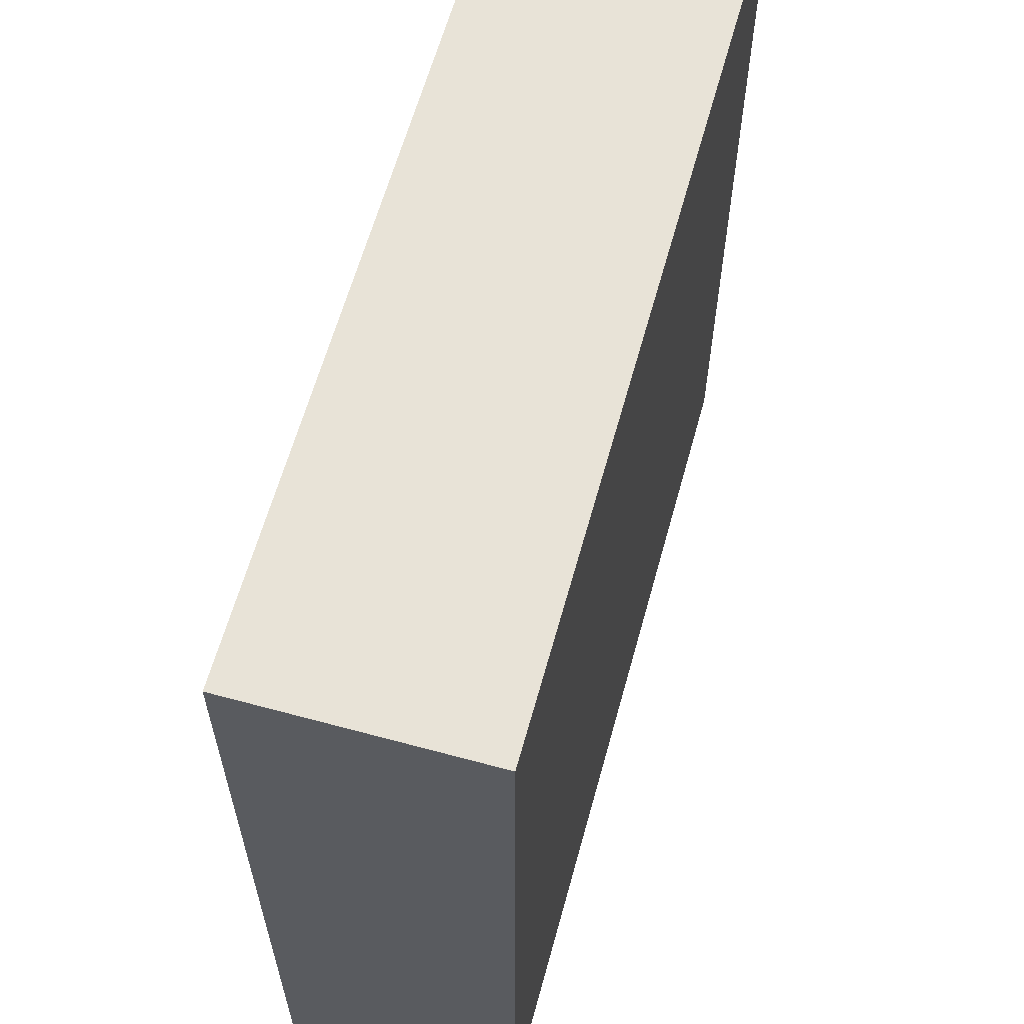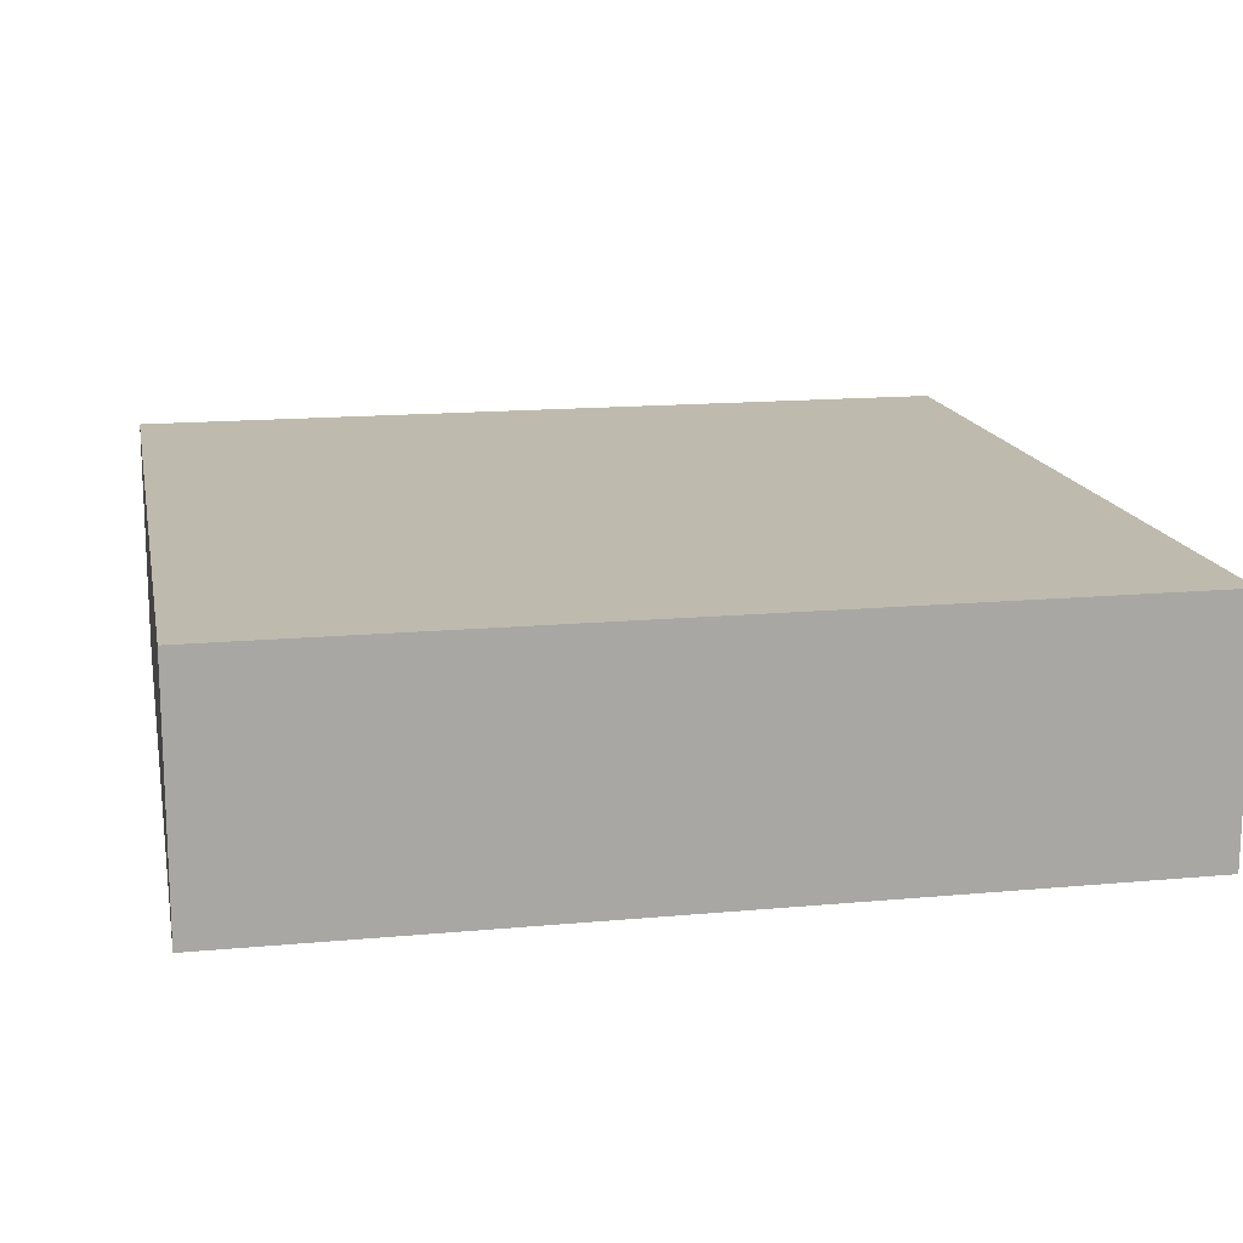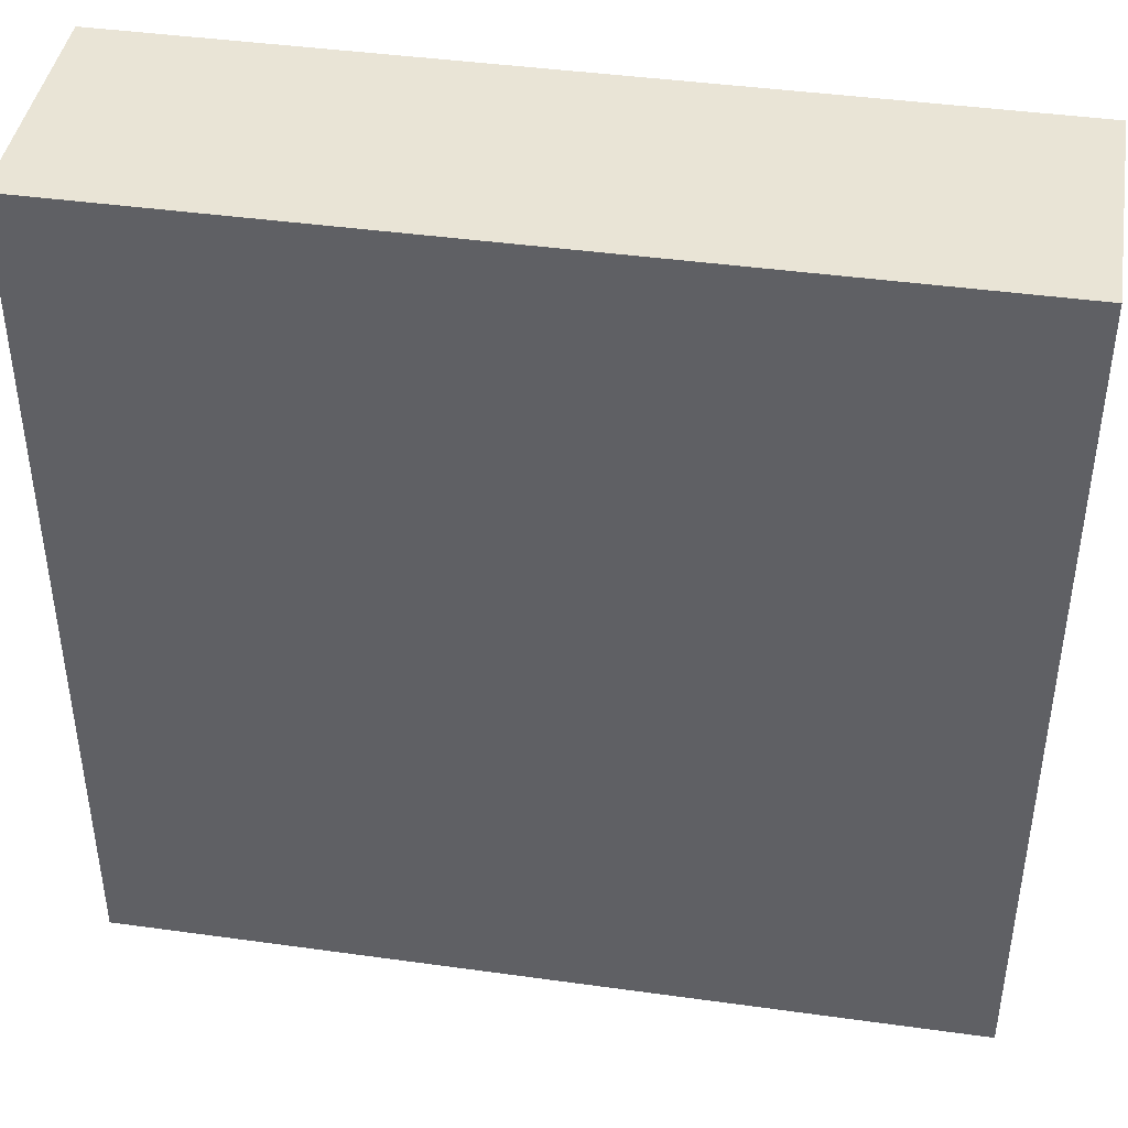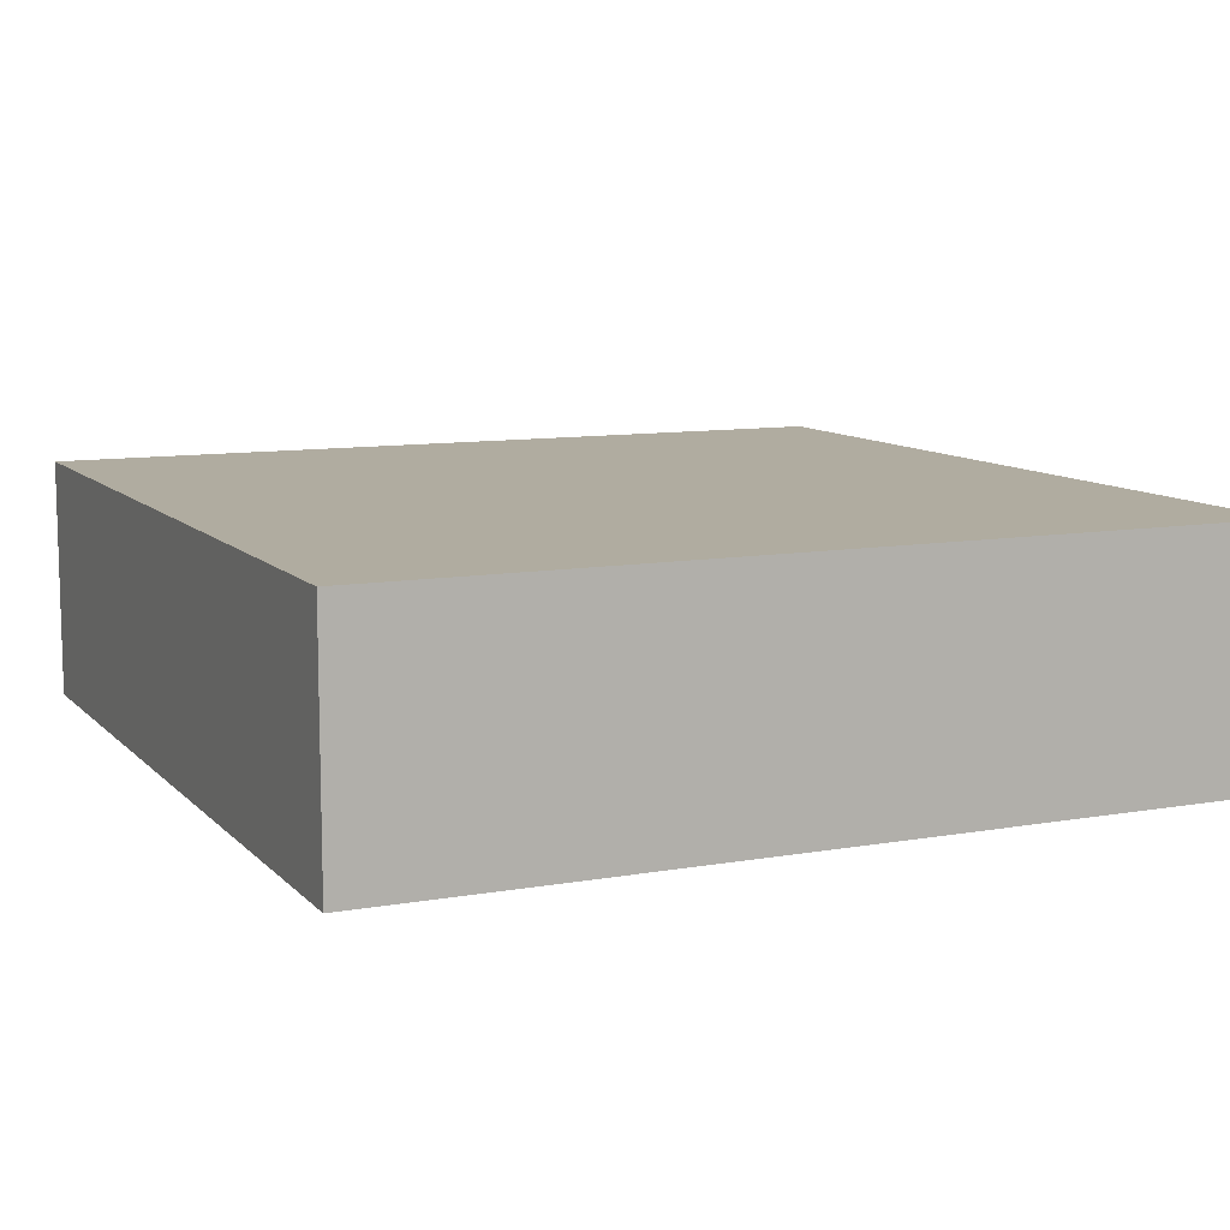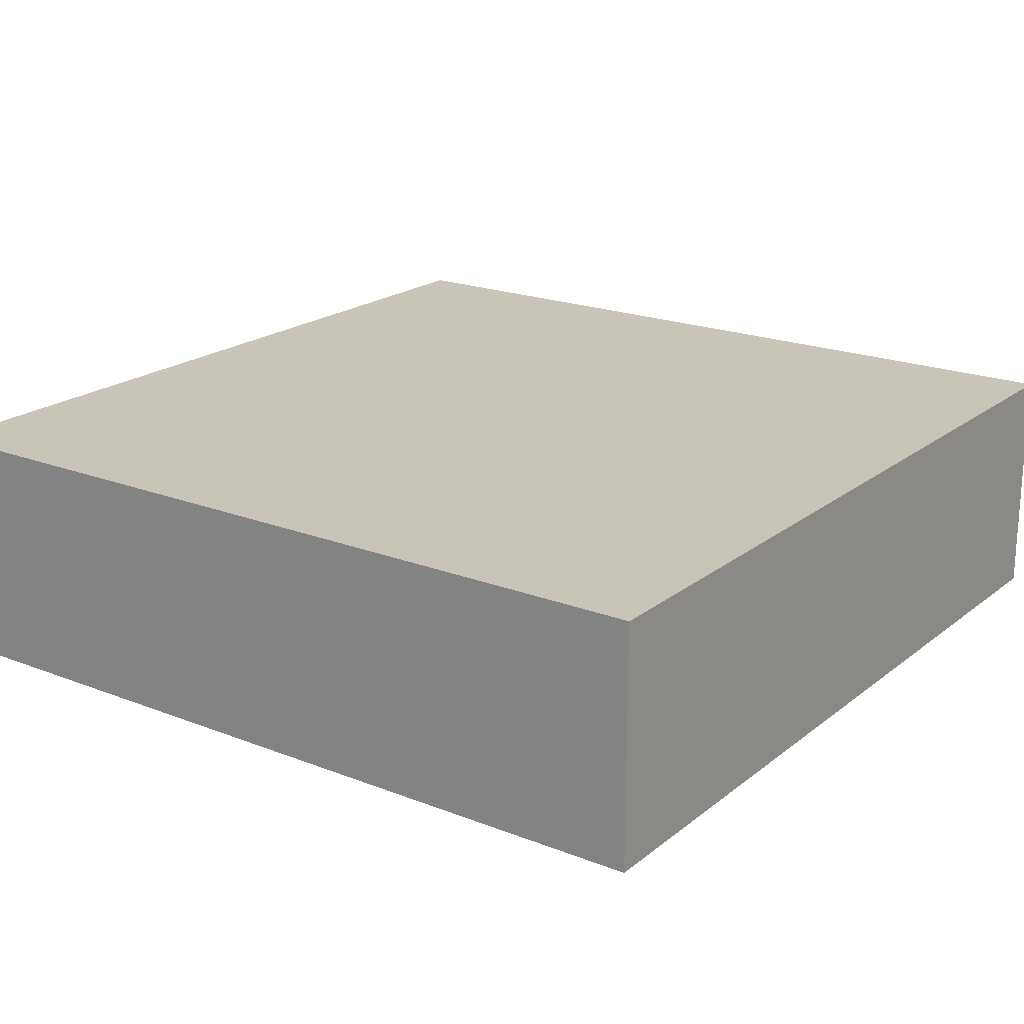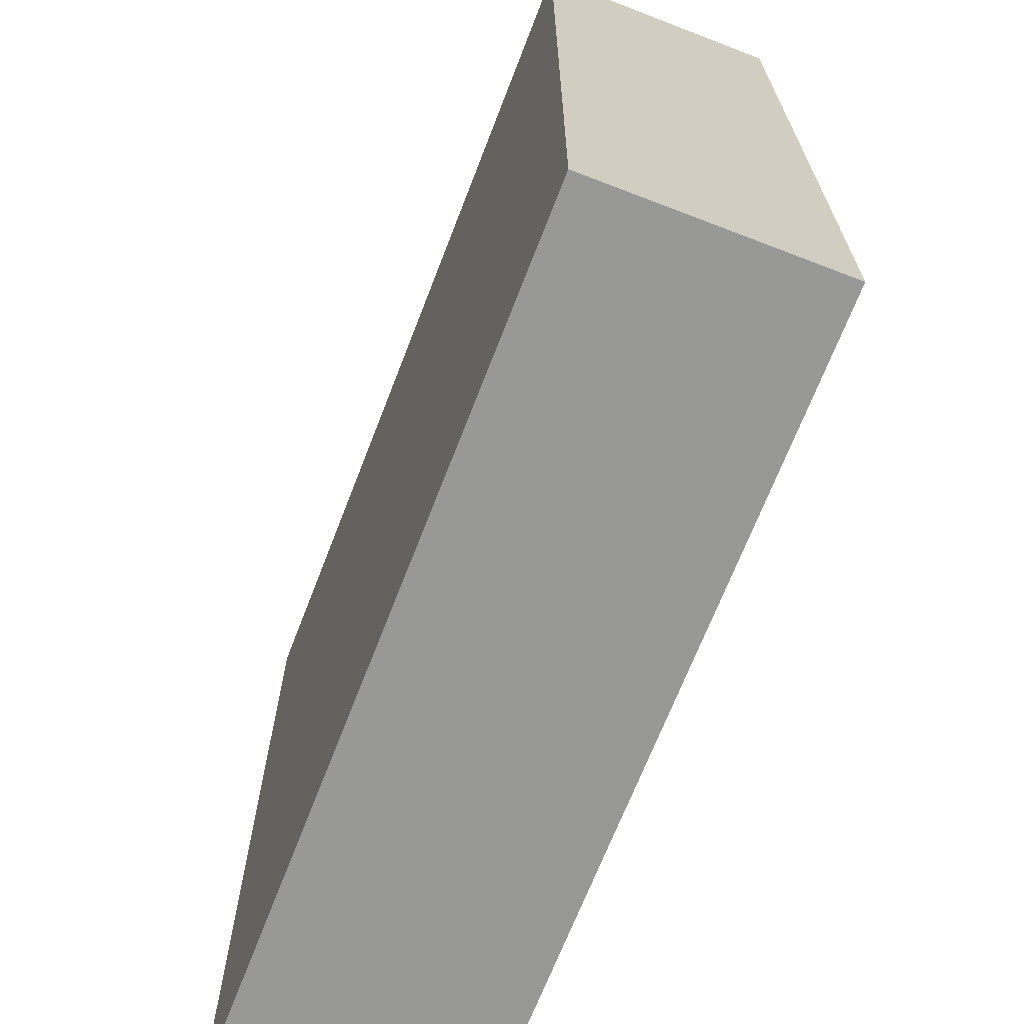
<metadata>
{"format":"obj","ext":"obj","renderer":"f3d","projection":"perspective","resolution":1024,"background":"white","views":[{"elev":61.8,"azim":-74.6,"up":"+Z"},{"elev":15.4,"azim":-101.1,"up":"+Y"},{"elev":42.5,"azim":-170.6,"up":"+Z"},{"elev":10.0,"azim":-114.5,"up":"+Y"},{"elev":20.1,"azim":-144.4,"up":"+Y"},{"elev":-68.4,"azim":-111.1,"up":"+Z"}]}
</metadata>
<code>
o
v -0.5 0 27.5
v 2.7 0 27.5
v -0.5 0.8 27.5
v 2.7 0.8 27.5
v -0.5 0.9 27.5
v 2.7 0.9 27.5
v -0.5 0 30.7
v 2.7 0 30.7
v -0.5 0.8 30.7
v 2.7 0.8 30.7
v -0.5 0.9 30.7
v 2.7 0.9 30.7
v -0.5 0 27.5
v -0.5 0.8 27.5
v -0.5 0.9 27.5
v -0.5 0 30.7
v -0.5 0.8 30.7
v -0.5 0.9 30.7
v 2.7 0 27.5
v 2.7 0.8 27.5
v 2.7 0.9 27.5
v 2.7 0 30.7
v 2.7 0.8 30.7
v 2.7 0.9 30.7
v -0.5 0 27.5
v -0.5 0 30.7
v 2.7 0 27.5
v 2.7 0 30.7
v -0.5 0.9 27.5
v -0.5 0.9 30.7
v 2.7 0.9 27.5
v 2.7 0.9 30.7
f 3 2 1
f 4 2 3
f 5 4 3
f 6 4 5
f 7 8 9
f 9 8 10
f 9 10 11
f 11 10 12
f 16 14 13
f 17 15 14
f 17 14 16
f 18 15 17
f 19 20 22
f 20 21 23
f 22 20 23
f 23 21 24
f 27 26 25
f 28 26 27
f 29 30 31
f 31 30 32

</code>
